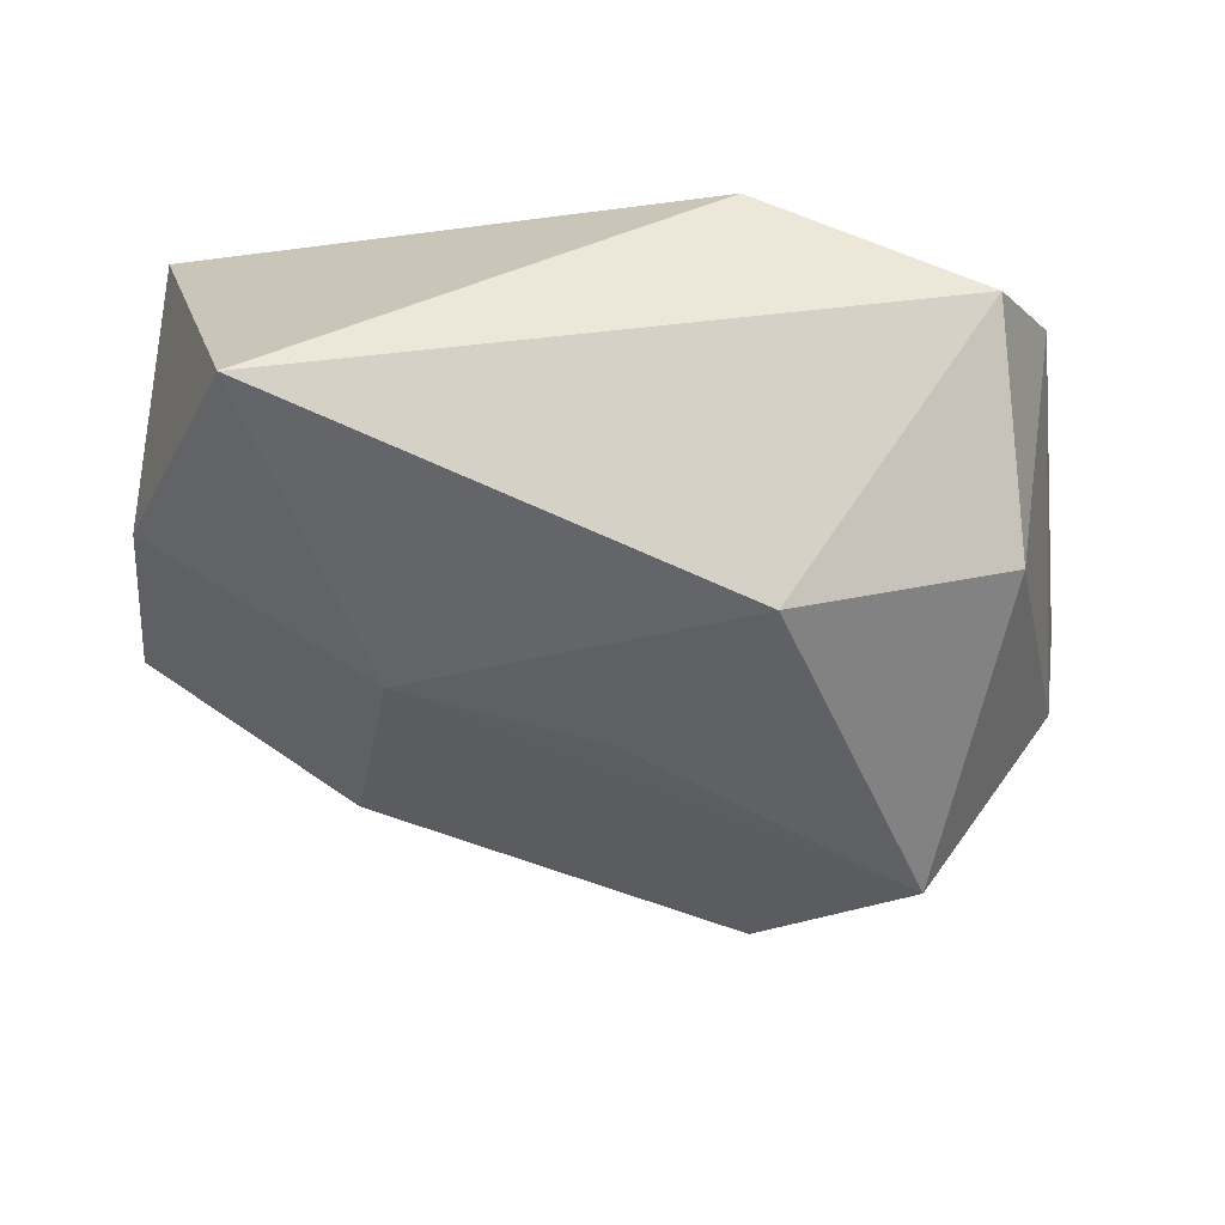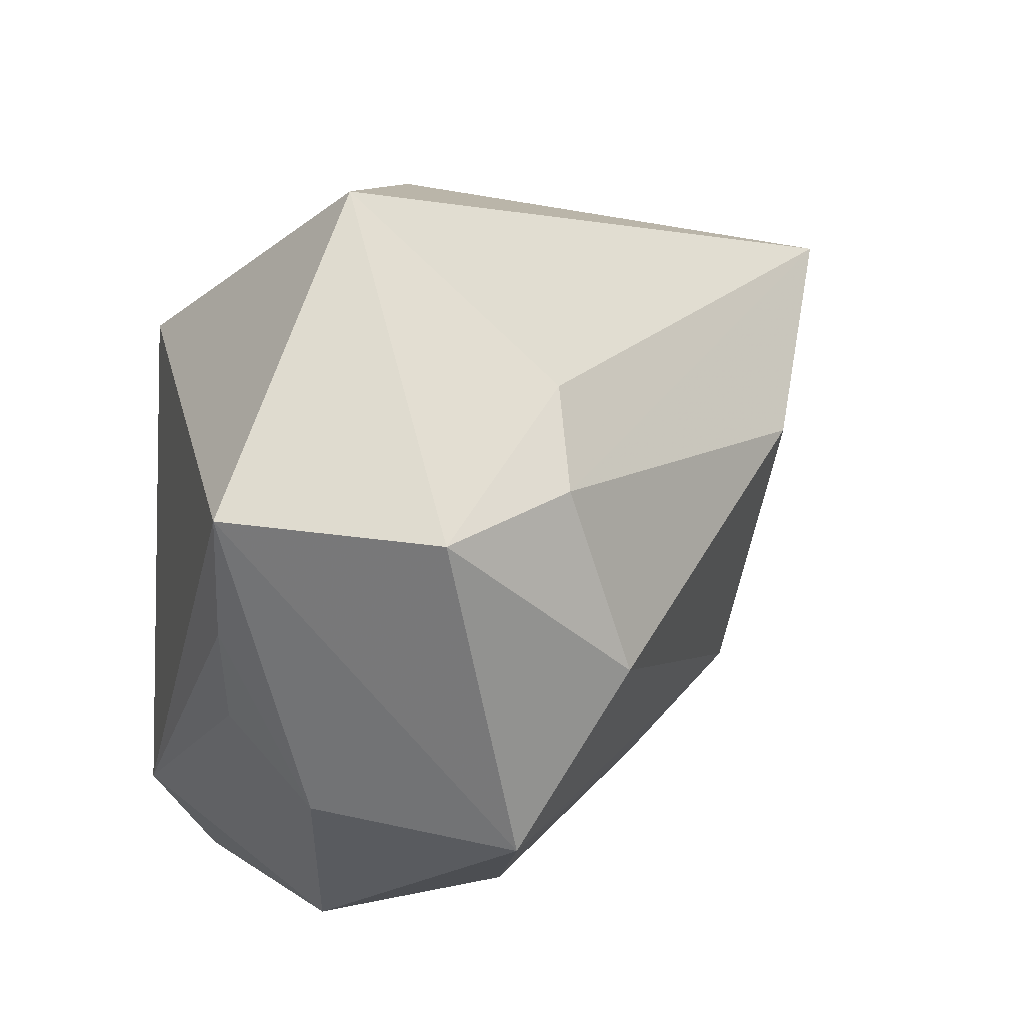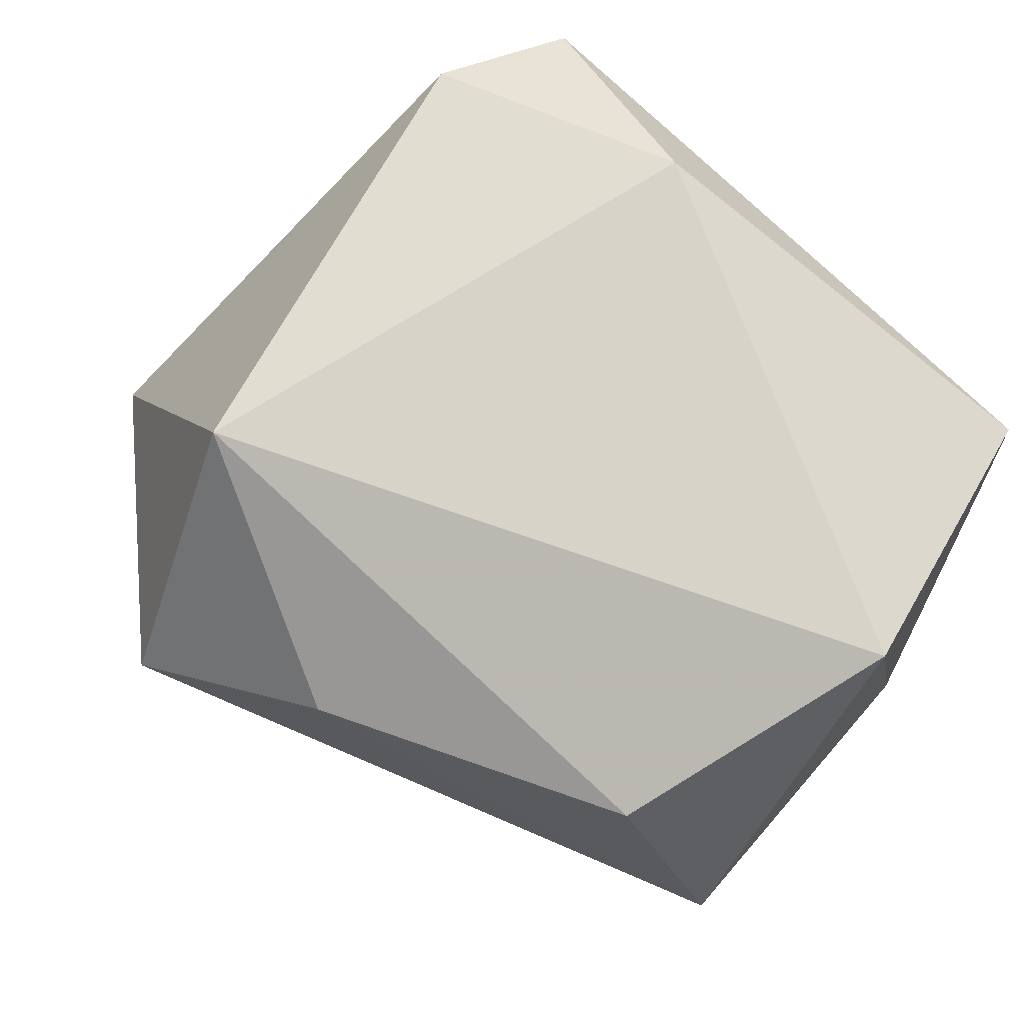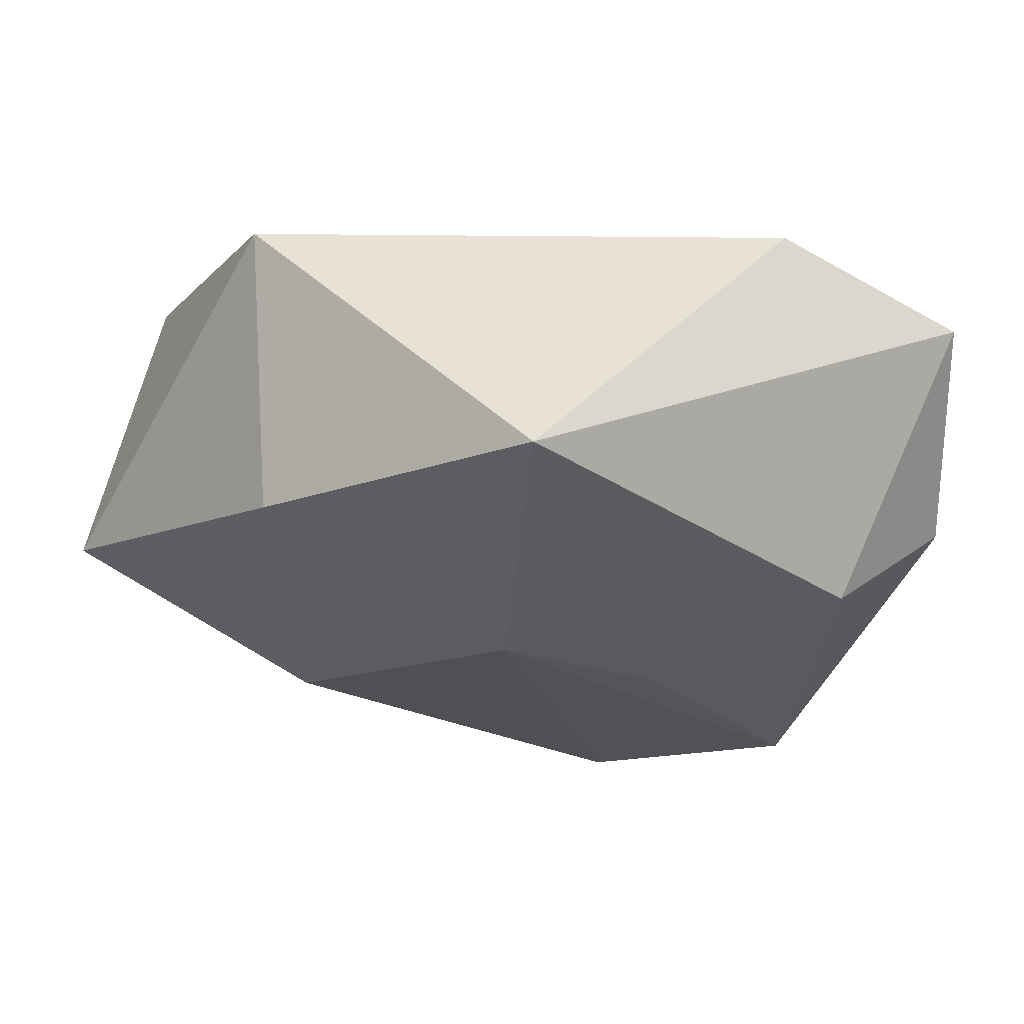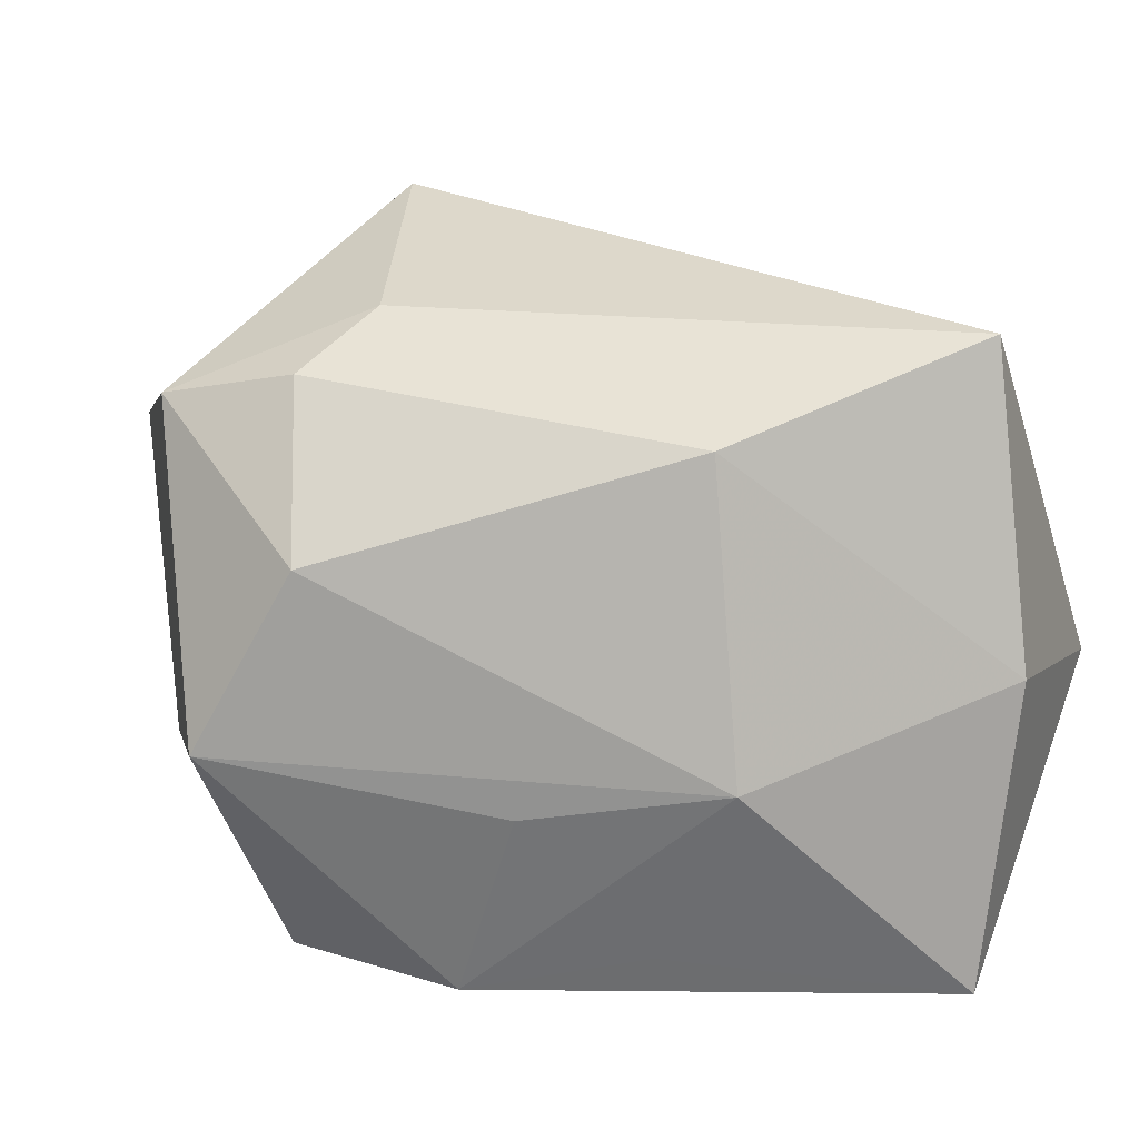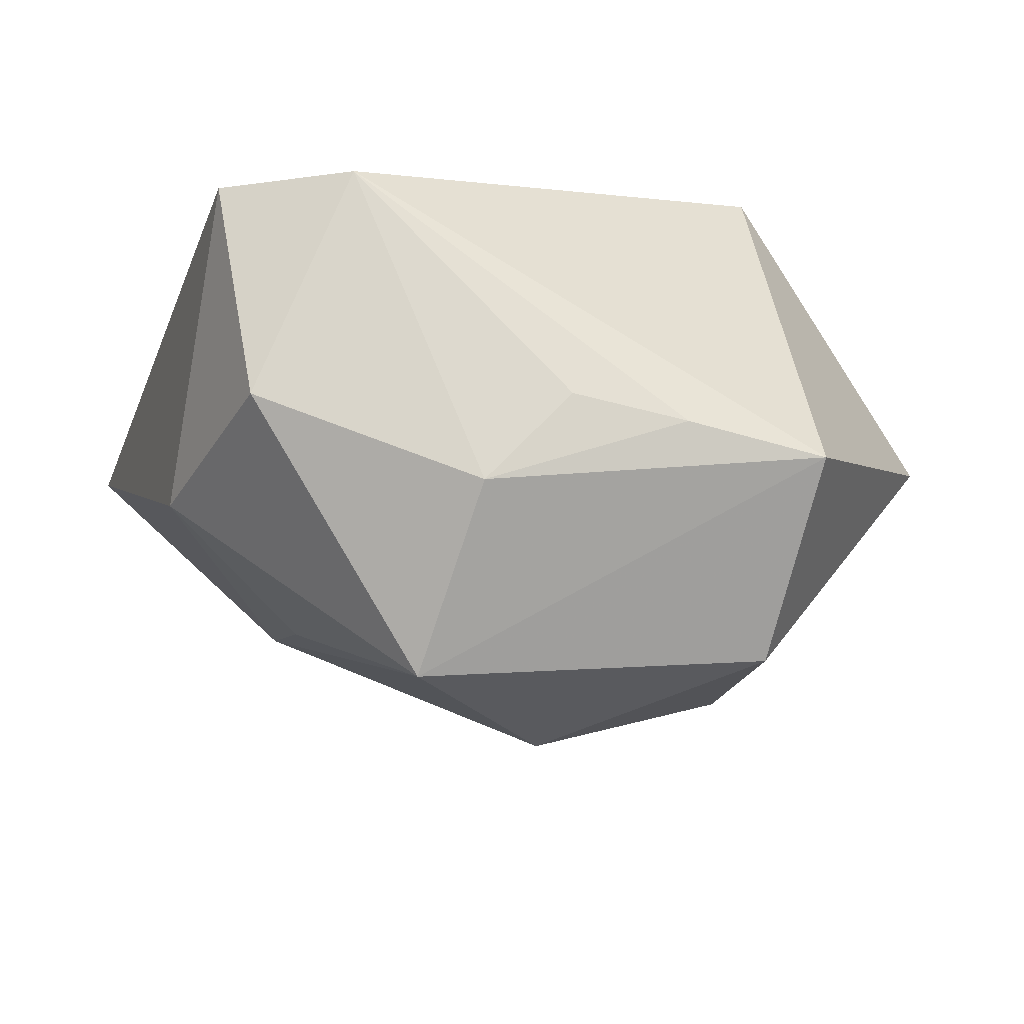
<metadata>
{"format":"obj","ext":"obj","renderer":"f3d","projection":"perspective","resolution":1024,"background":"white","views":[{"elev":-10.3,"azim":-7.2,"up":"+Z"},{"elev":26.9,"azim":137.1,"up":"+Y"},{"elev":76.2,"azim":-139.1,"up":"+Z"},{"elev":5.3,"azim":-44.3,"up":"+Z"},{"elev":-4.1,"azim":-153.3,"up":"+Y"},{"elev":-19.9,"azim":71.3,"up":"+Z"}]}
</metadata>
<code>
v 0.009872 0.02836 -0.02338
v 0.02463 -0.01487 -0.03318
v 0.04443 0.02139 -0.01255
v -0.04427 -0.003771 0.02631
v 0.03055 0.0204 -0.02991
v 0.02272 0.0233 0.02631
v -0.04666 0.02379 -0.007366
v -0.03879 -0.03764 0.006891
v -0.01142 -0.03423 -0.007185
v 0.04039 -0.003956 -0.007408
v 0.03449 -0.02527 0.01651
v 0.01851 0.04515 -0.002362
v -0.04663 -0.007774 -0.0006074
v -0.003657 -0.02087 -0.02125
v -0.03469 0.02453 0.0179
v 0.03749 -0.01211 -0.01644
v -0.02399 -0.01862 -0.01603
v -0.02494 0.01244 -0.02306
v 0.01505 0.0211 -0.03045
v 0.007467 -0.03754 -0.01184
v 0.01176 0.002101 -0.03585
v 0.005801 -0.03069 0.02631
v 0.02945 -0.03391 -0.00713
v -0.002675 0.03682 0.0138
v 0.04281 0.007332 -0.009839
v 0.02702 -0.03764 0.0162
f 20 26 8
f 6 4 22
f 22 4 8
f 8 26 22
f 15 4 6
f 15 7 4
f 11 3 6
f 6 22 11
f 11 22 26
f 21 17 18
f 13 17 8
f 7 18 13
f 13 18 17
f 8 4 13
f 4 7 13
f 2 17 21
f 3 16 2
f 9 20 8
f 8 17 9
f 9 17 20
f 21 18 19
f 7 1 19
f 19 18 7
f 12 1 7
f 6 3 12
f 3 11 25
f 25 16 3
f 20 17 14
f 14 2 20
f 17 2 14
f 23 2 16
f 23 11 26
f 23 16 11
f 26 20 23
f 20 2 23
f 3 2 5
f 5 12 3
f 5 2 21
f 21 19 5
f 5 19 1
f 1 12 5
f 24 15 6
f 6 12 24
f 7 15 24
f 24 12 7
f 11 16 10
f 10 25 11
f 16 25 10

</code>
